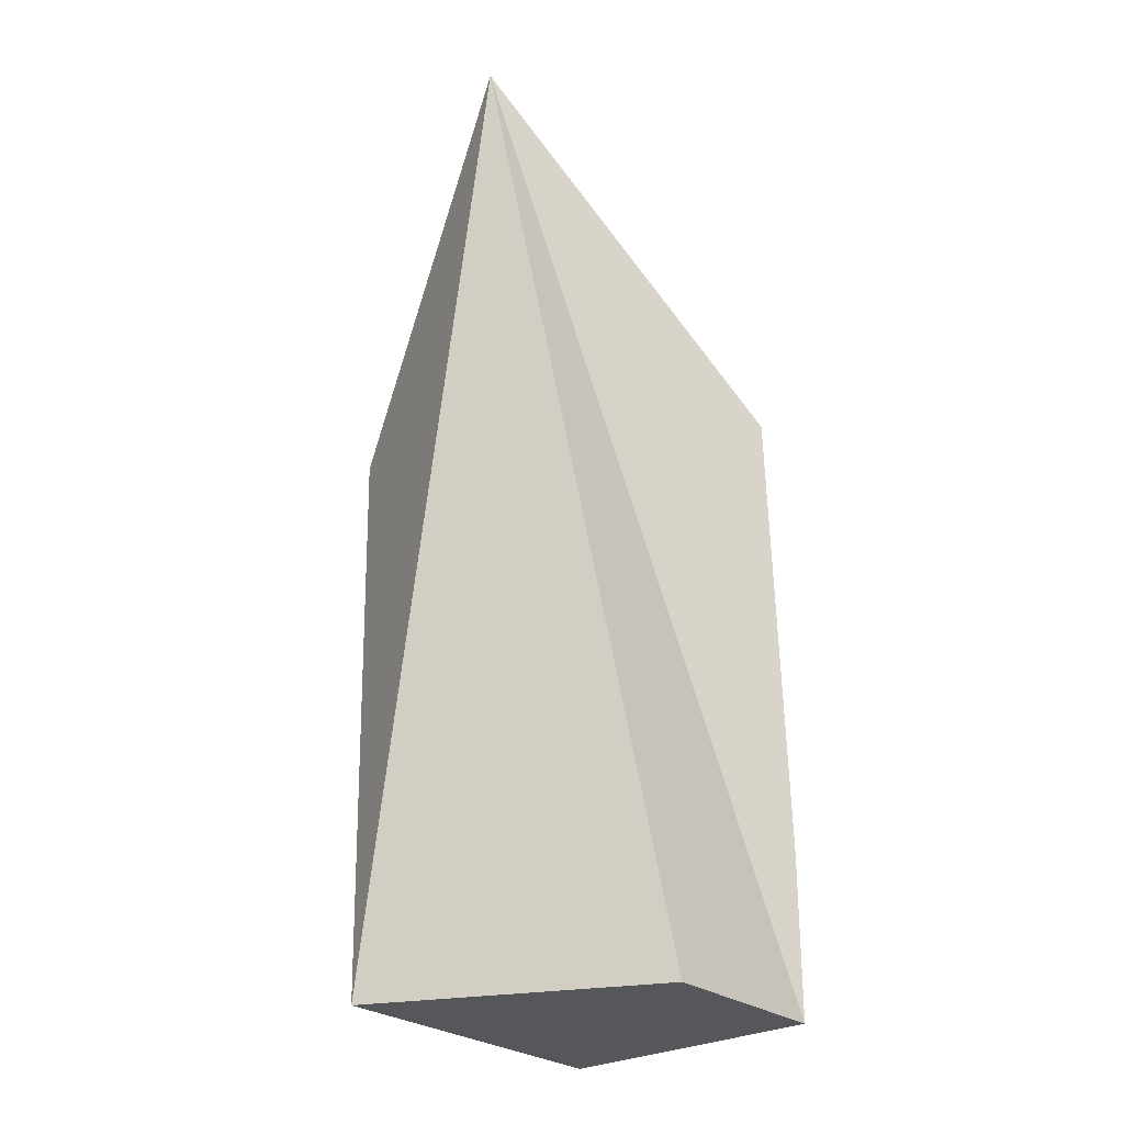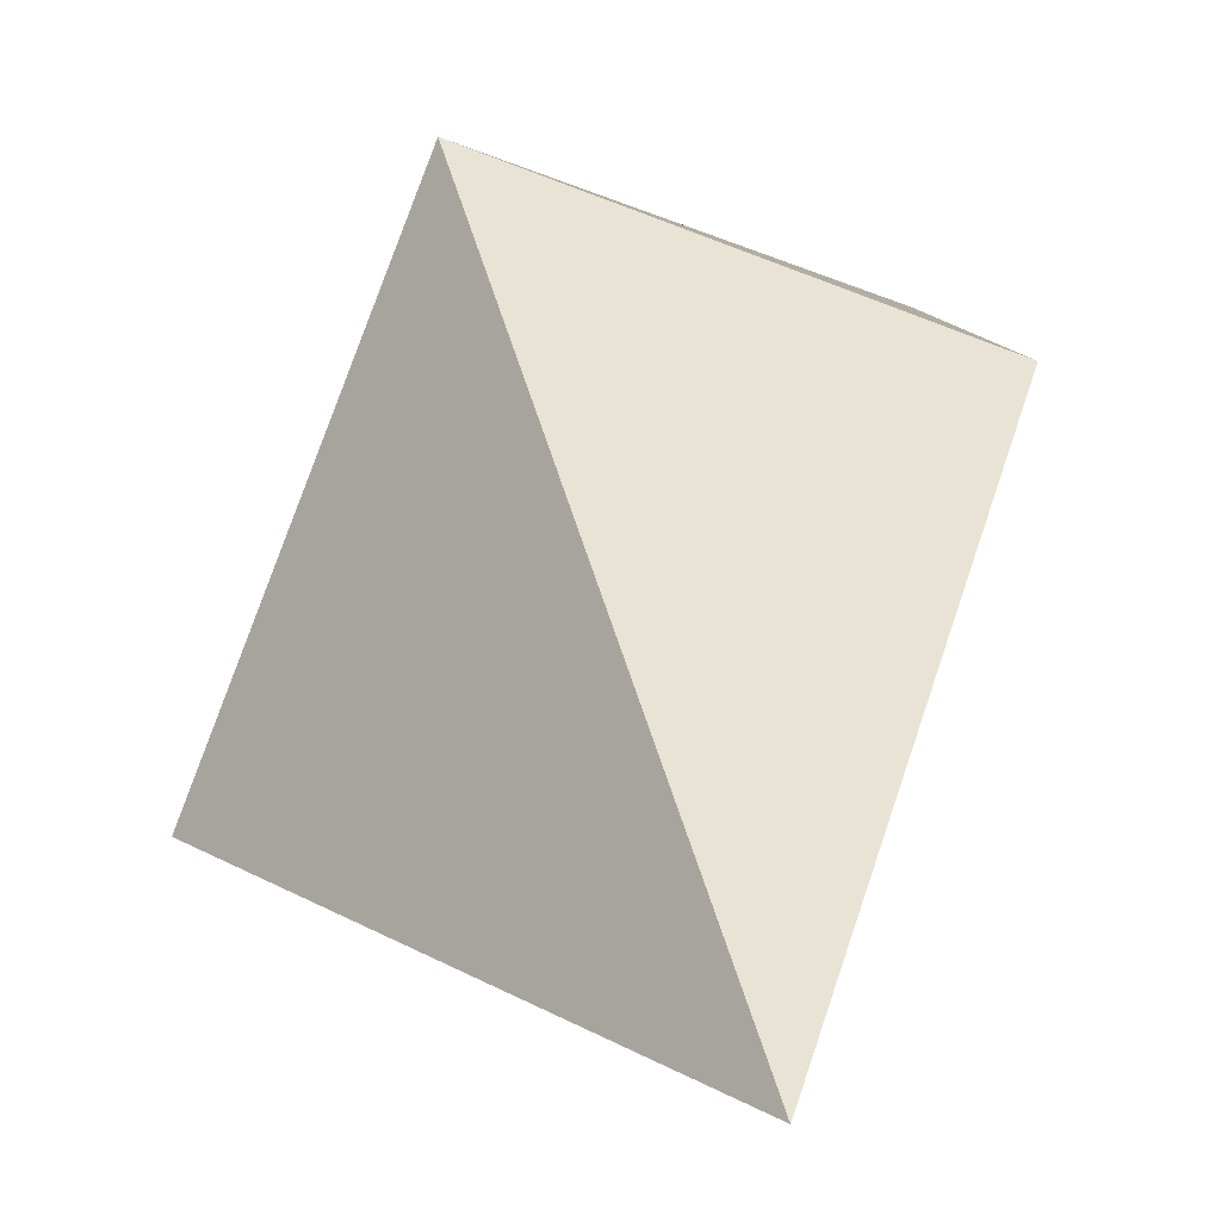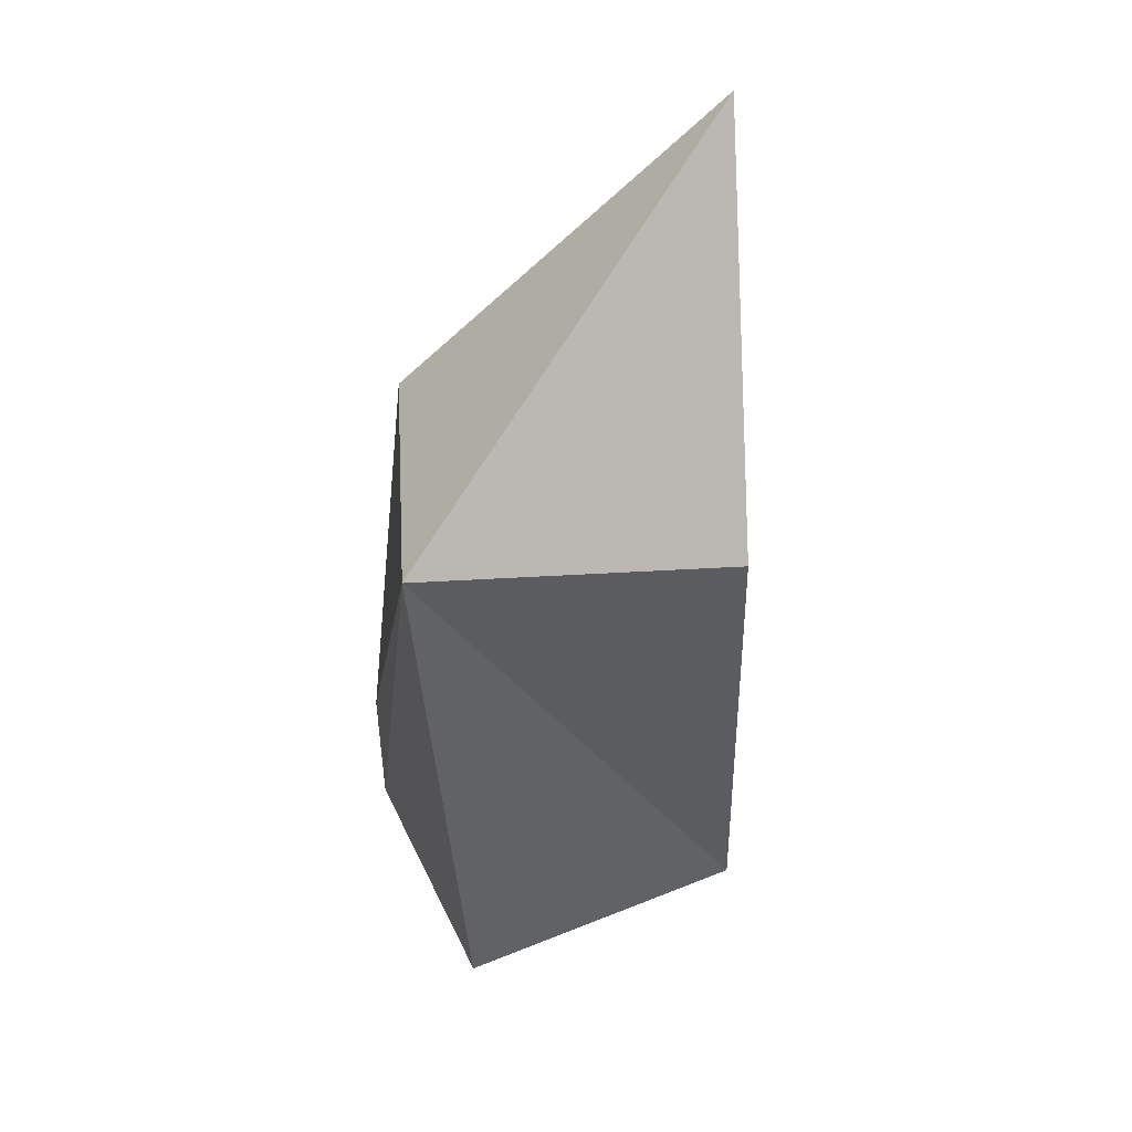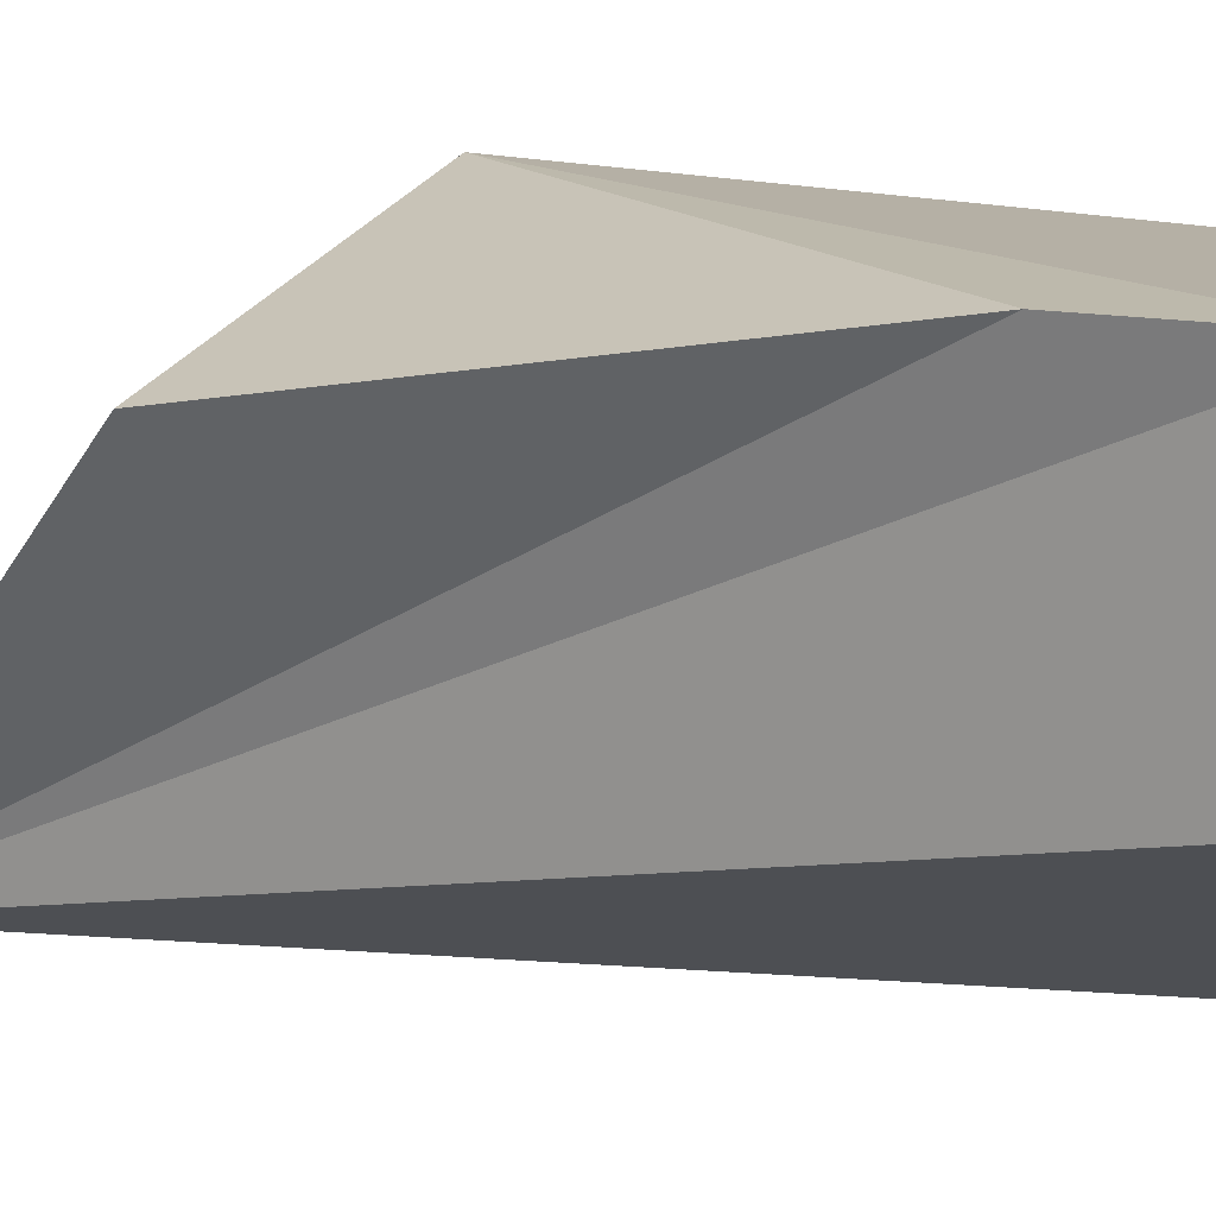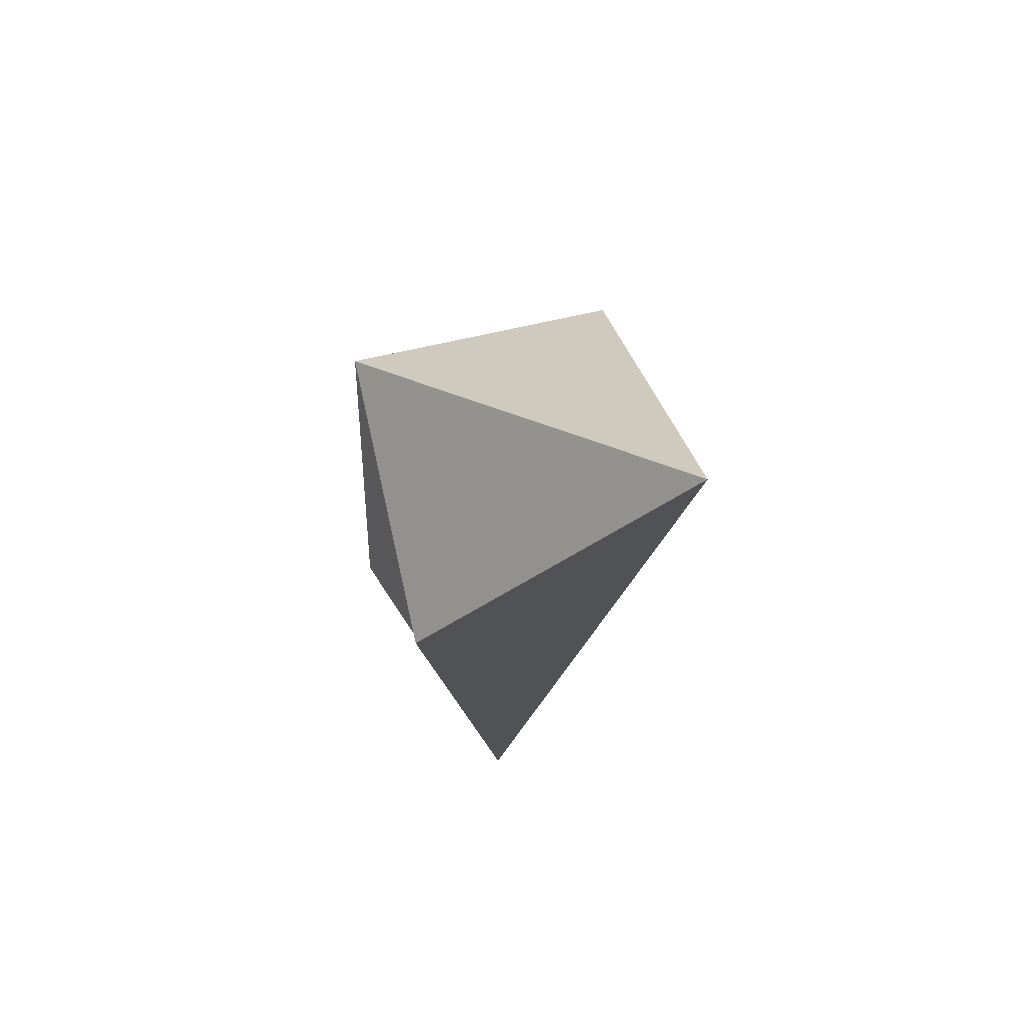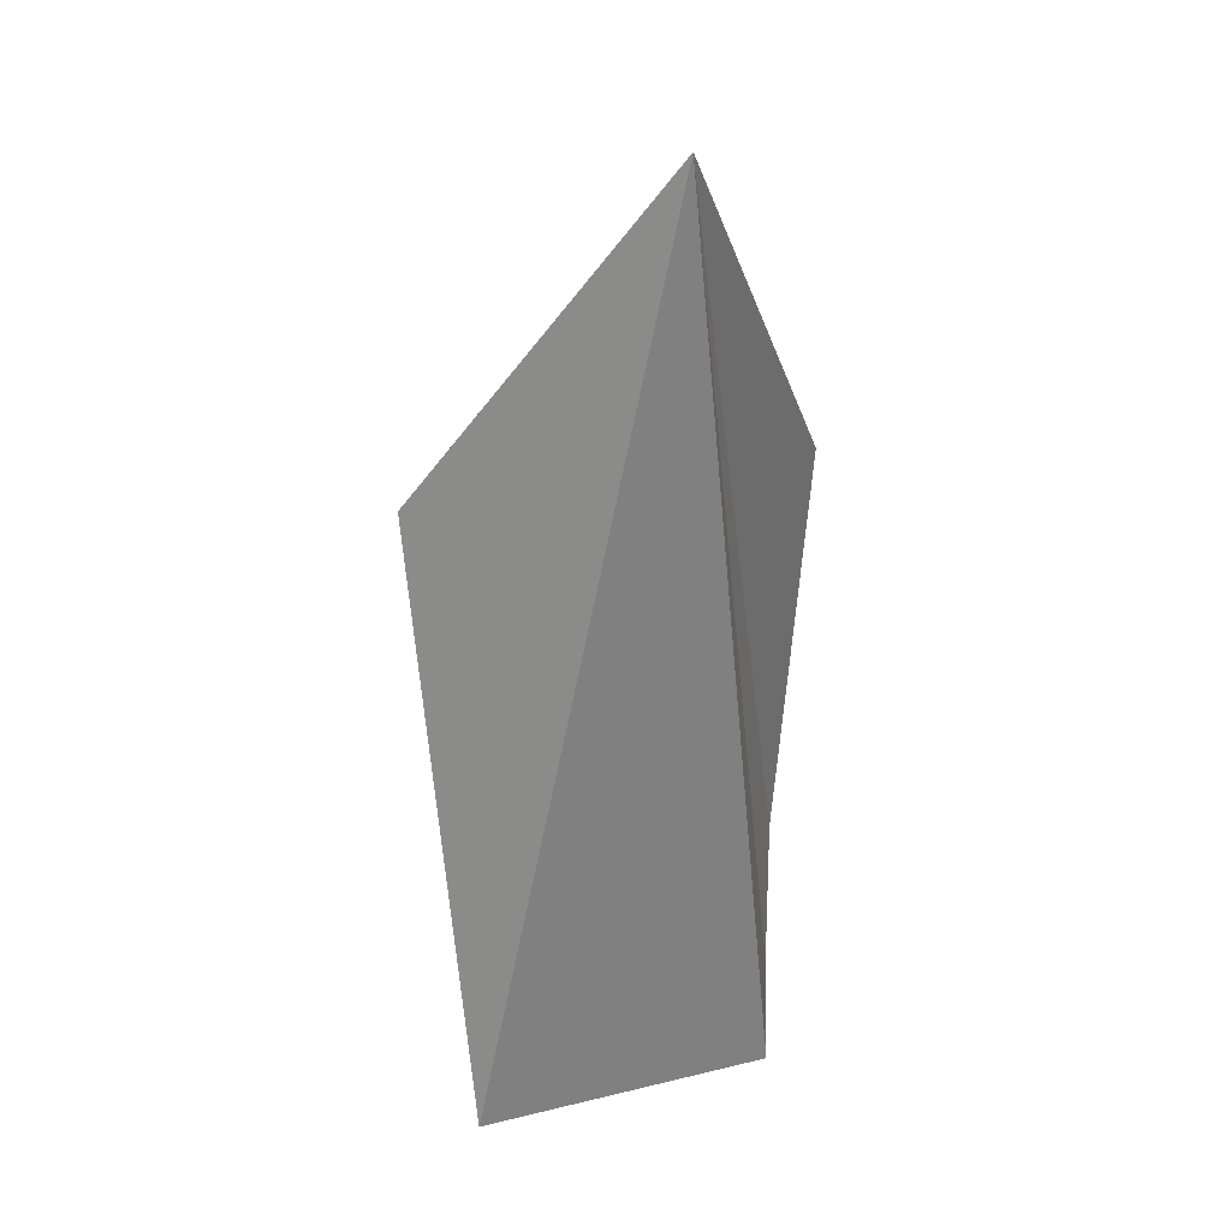
<metadata>
{"format":"obj","ext":"obj","renderer":"f3d","projection":"perspective","resolution":1024,"background":"white","views":[{"elev":-27.2,"azim":-139.4,"up":"+Y"},{"elev":-2.1,"azim":-179.0,"up":"+Z"},{"elev":47.0,"azim":65.5,"up":"+Y"},{"elev":9.9,"azim":-54.8,"up":"+Z"},{"elev":71.6,"azim":146.6,"up":"+Y"},{"elev":22.1,"azim":-176.7,"up":"+Y"}]}
</metadata>
<code>
g Mesh1 Model
v 1157 0 -2684
v 3411 0 -3781
v 3411 0 -1147
v 1157 0 -1147
f 1 2 3 4
f 4 3 2 1
v 2999 4960 -912.9
f 3 5 4
f 3 2 5
f 5 2 3
v 3930 4960 -3377
f 6 5 2
f 2 5 6
v 1822 7703 -4174
f 7 5 6
v 890.7 4960 -1710
v 2860 4960 -965.4
f 8 9 5 7
v 1157 1350 -1147
f 8 10 9
f 9 10 8
f 9 10 5
f 5 10 9
f 10 4 5
f 5 4 10
f 4 5 3
f 4 10 7
f 7 10 4
f 8 7 10
f 10 7 8
f 7 5 9 8
f 6 5 7
f 6 2 7
f 7 2 6
f 1 7 2
f 2 7 1
f 1 4 7
f 7 4 1

</code>
